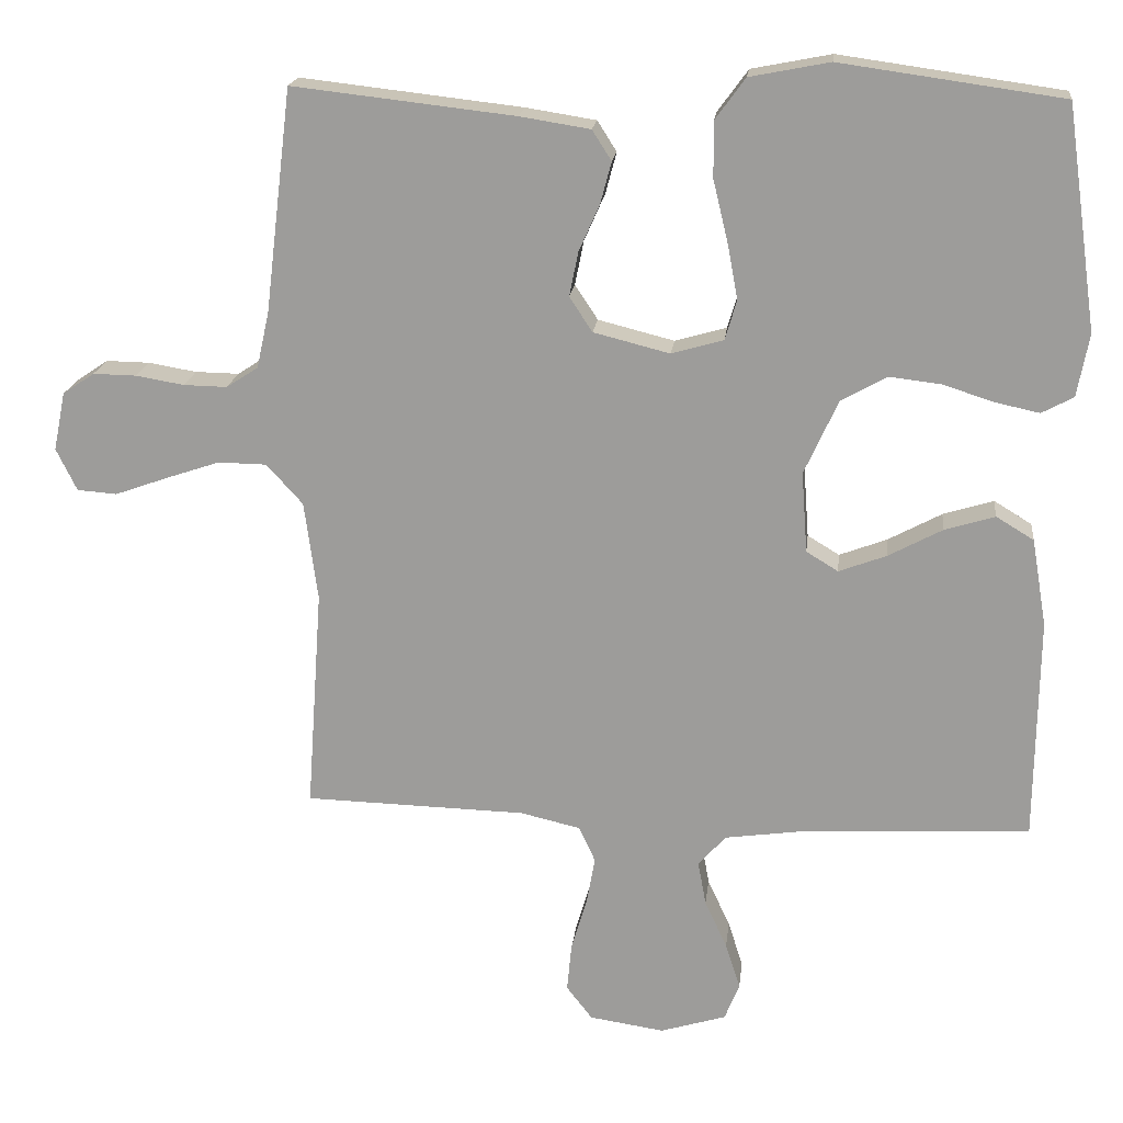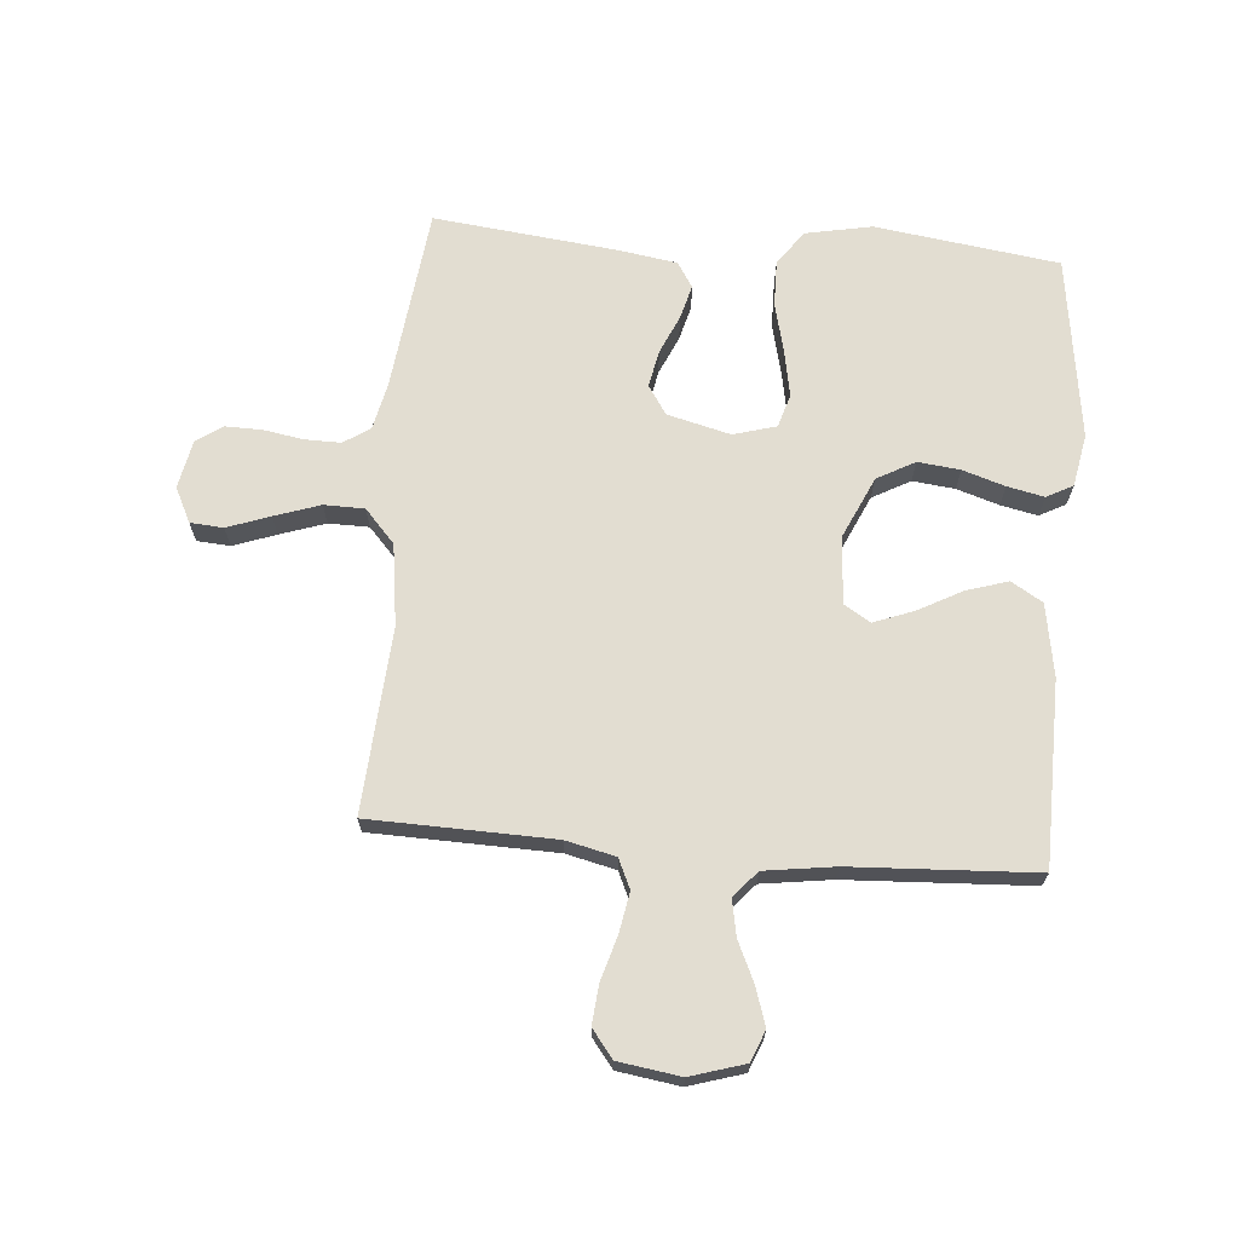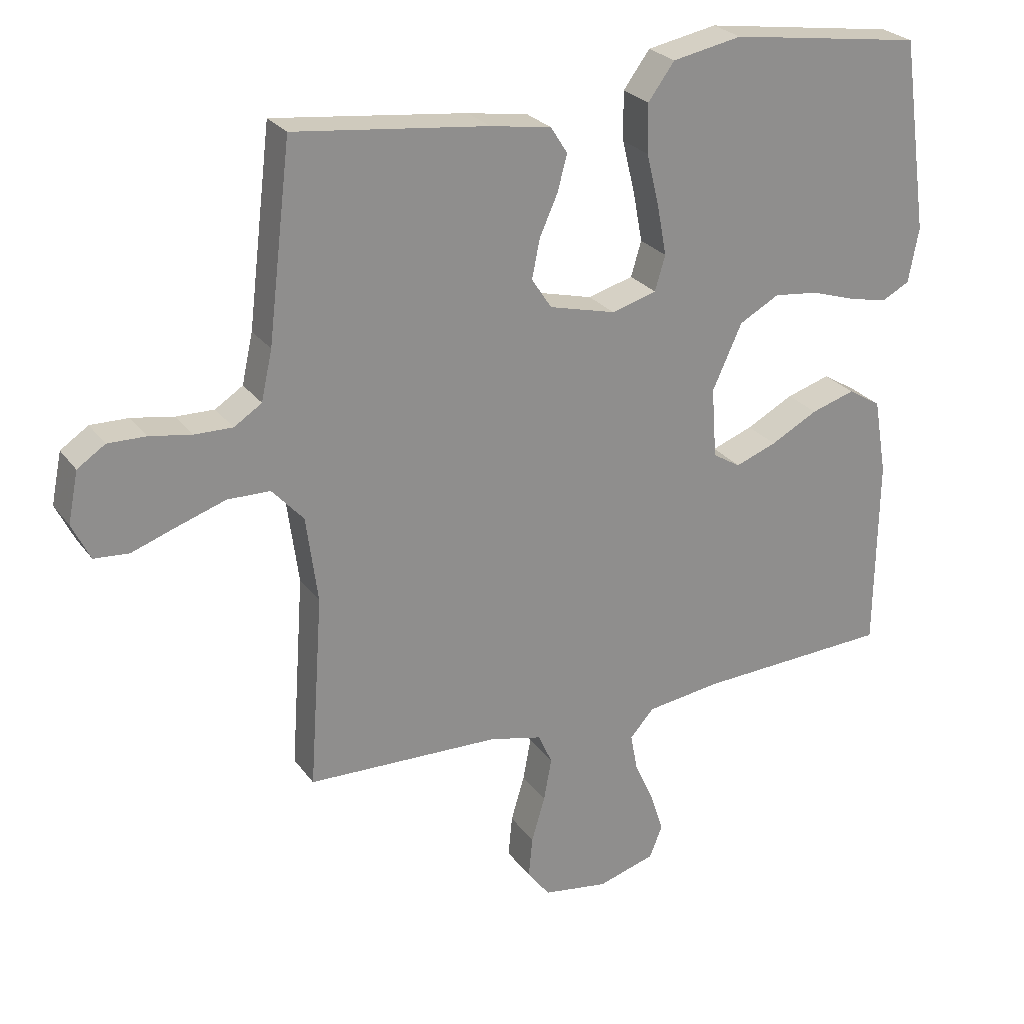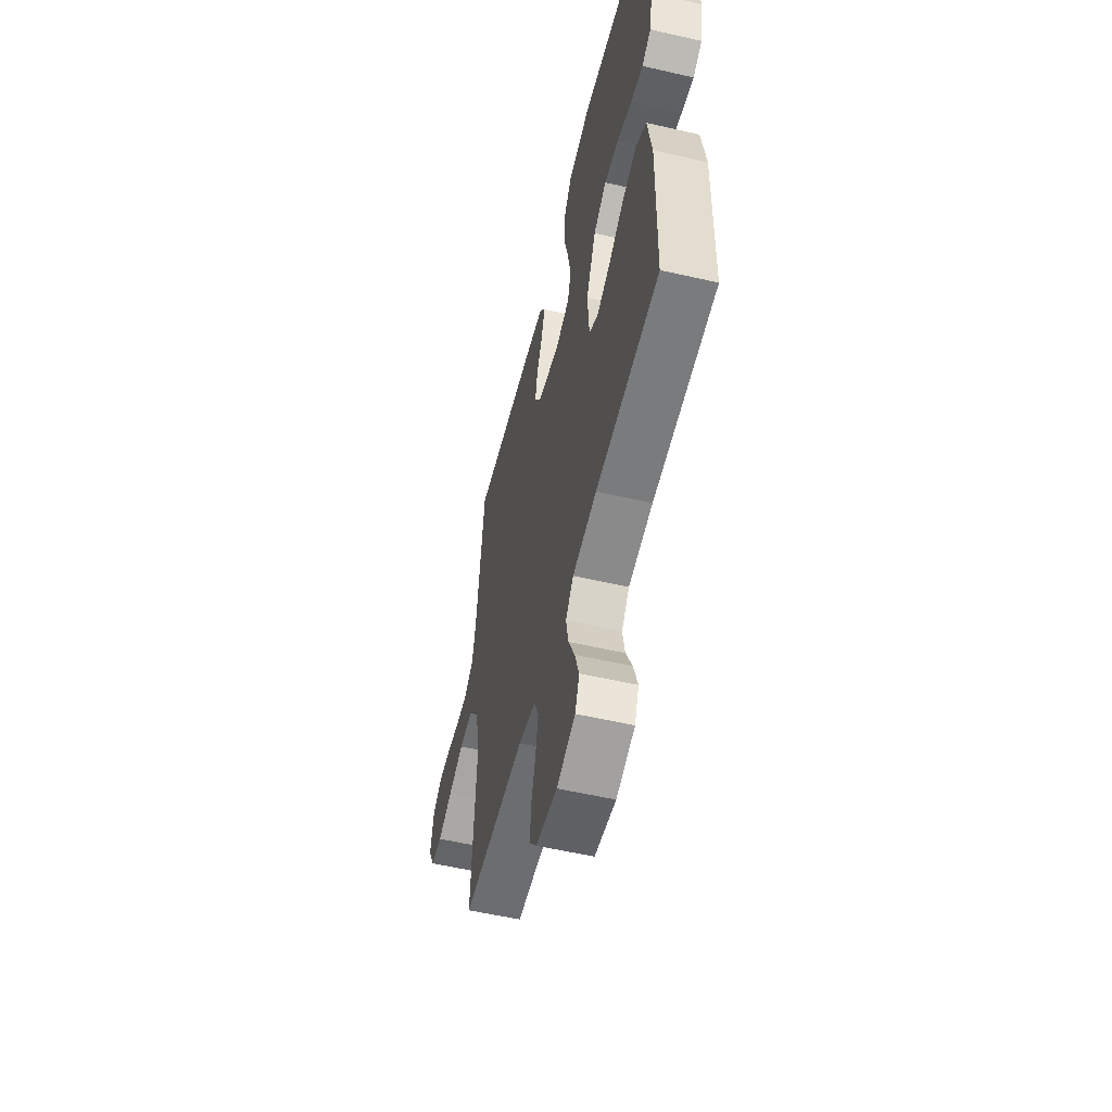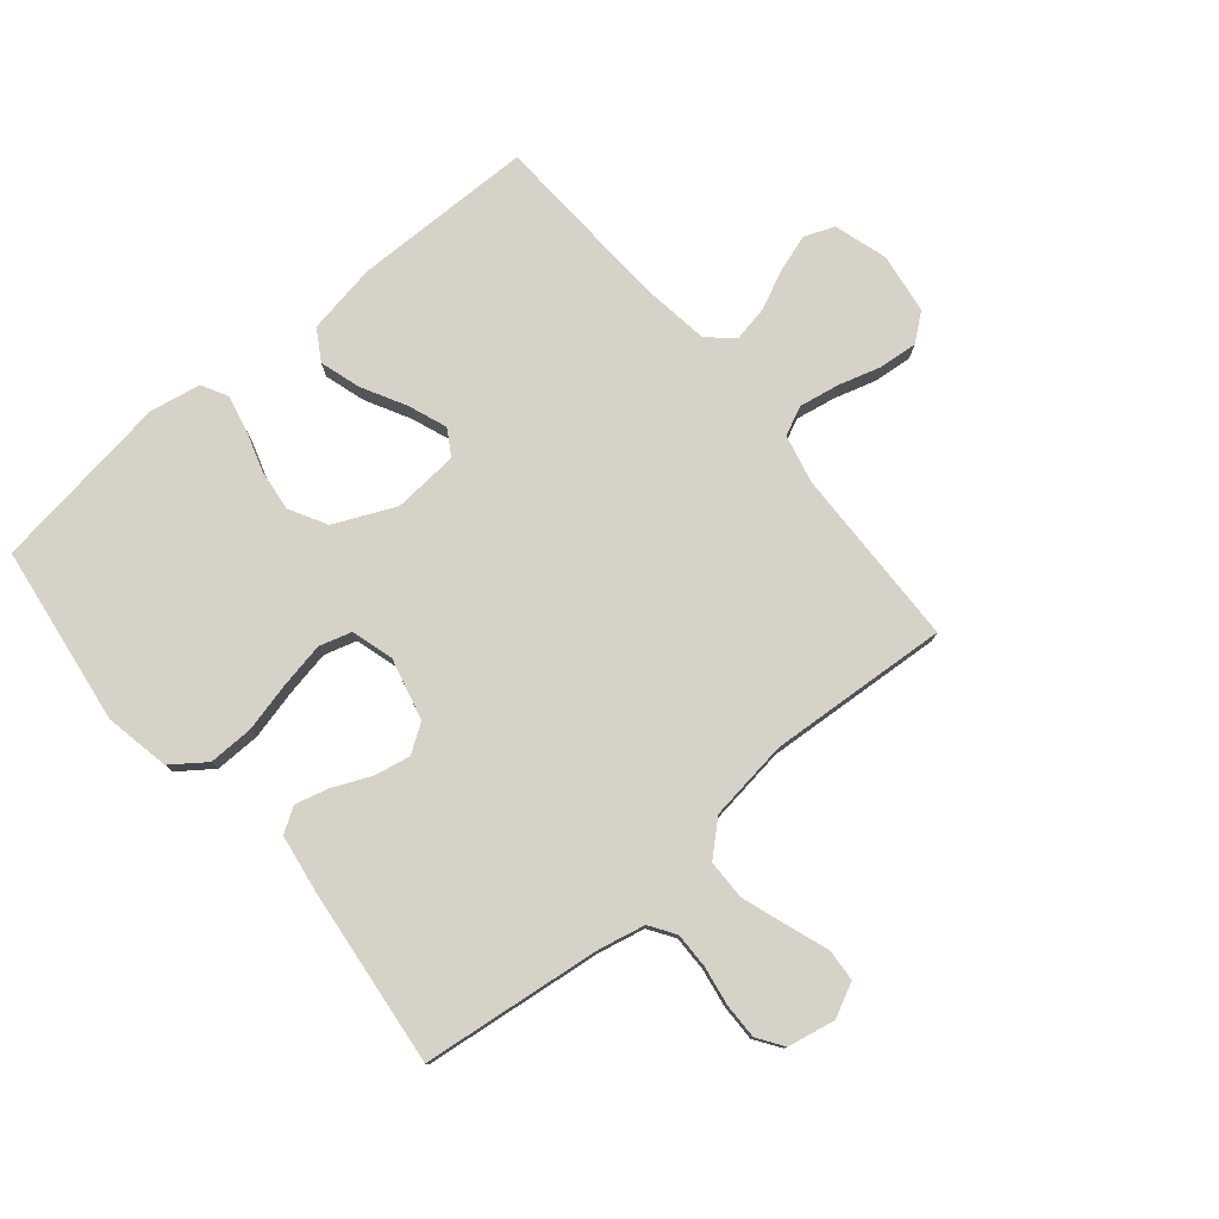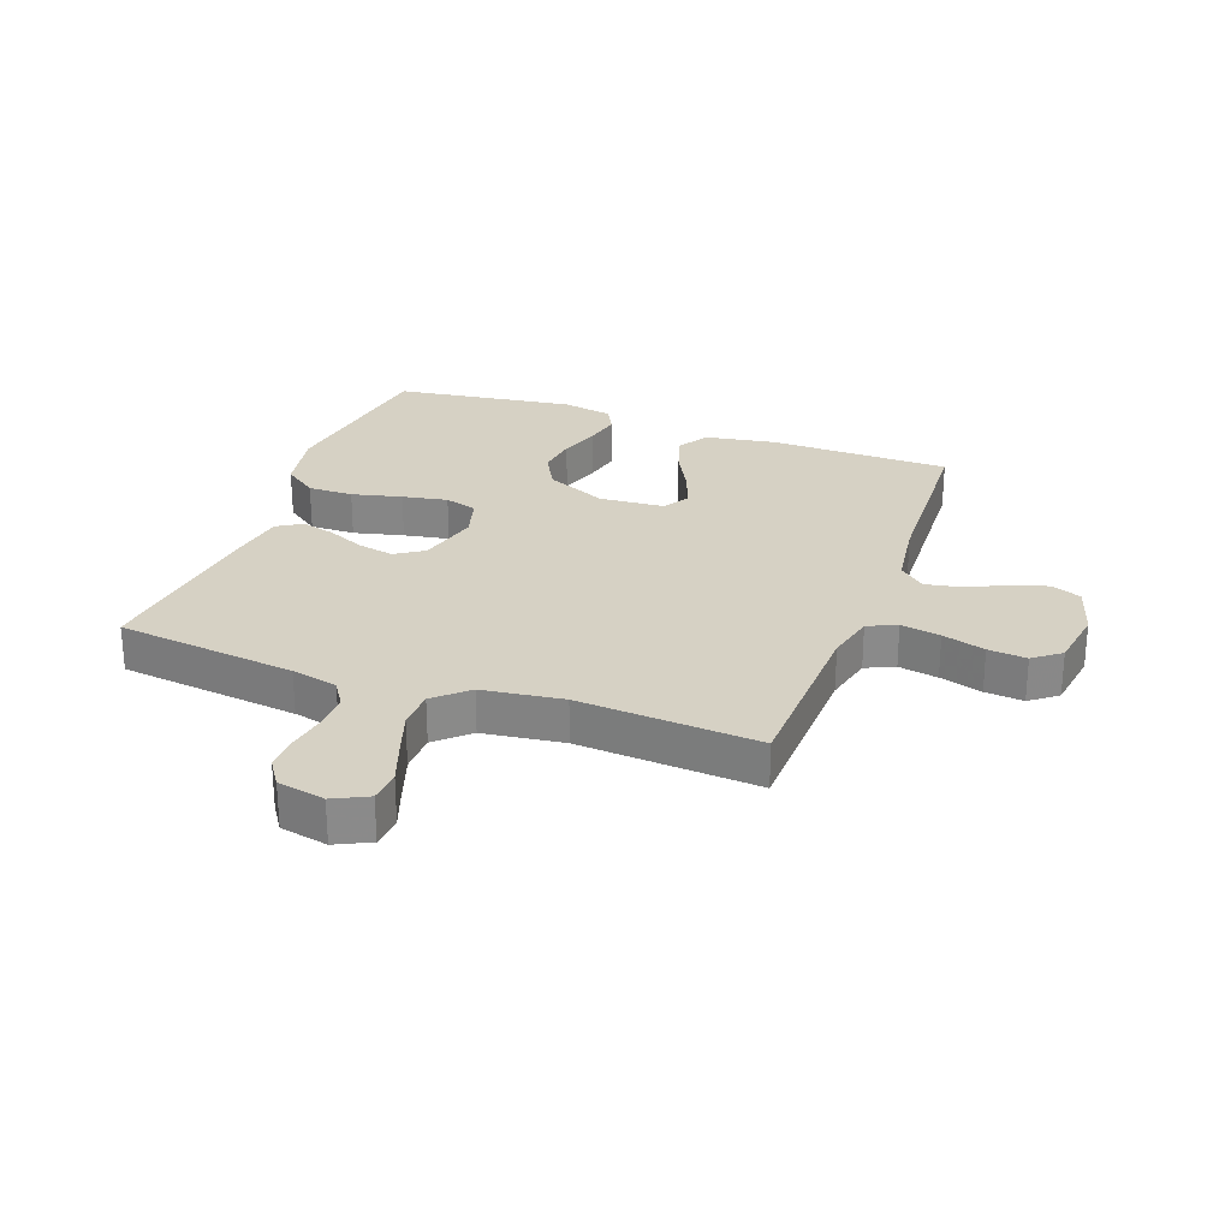
<metadata>
{"format":"obj","ext":"obj","renderer":"f3d","projection":"perspective","resolution":1024,"background":"white","views":[{"elev":18.6,"azim":-173.6,"up":"+Z"},{"elev":68.5,"azim":-175.3,"up":"+Y"},{"elev":25.5,"azim":152.5,"up":"+Z"},{"elev":-55.5,"azim":-103.6,"up":"+Z"},{"elev":78.0,"azim":50.0,"up":"+Y"},{"elev":26.8,"azim":110.2,"up":"+Y"}]}
</metadata>
<code>
v 0.5 0.07 0.5
v 0.536 0.07 0.2
v 0.553 0.07 0.123
v 0.596 0.07 0.095
v 0.655 0.07 0.096
v 0.72 0.07 0.107
v 0.779 0.07 0.108
v 0.822 0.07 0.079
v 0.838 0.07 0
v 0.81 0.07 -0.057
v 0.756 0.07 -0.061
v 0.686 0.07 -0.036
v 0.612 0.07 -0.011
v 0.546 0.07 -0.012
v 0.497 0.07 -0.066
v 0.479 0.07 -0.2
v 0.5 0.07 -0.5
v 0.2 0.07 -0.508
v 0.119 0.07 -0.527
v 0.097 0.07 -0.575
v 0.109 0.07 -0.641
v 0.13 0.07 -0.712
v 0.136 0.07 -0.776
v 0.101 0.07 -0.821
v 0 0.07 -0.836
v -0.089 0.07 -0.809
v -0.109 0.07 -0.759
v -0.089 0.07 -0.697
v -0.059 0.07 -0.632
v -0.048 0.07 -0.573
v -0.085 0.07 -0.531
v -0.2 0.07 -0.515
v -0.5 0.07 -0.5
v -0.504 0.07 -0.2
v -0.484 0.07 -0.082
v -0.433 0.07 -0.051
v -0.365 0.07 -0.072
v -0.292 0.07 -0.111
v -0.228 0.07 -0.135
v -0.185 0.07 -0.109
v -0.177 0.07 0
v -0.223 0.07 0.101
v -0.285 0.07 0.135
v -0.354 0.07 0.127
v -0.423 0.07 0.105
v -0.483 0.07 0.092
v -0.526 0.07 0.115
v -0.542 0.07 0.2
v -0.5 0.07 0.5
v -0.2 0.07 0.542
v -0.092 0.07 0.521
v -0.051 0.07 0.465
v -0.052 0.07 0.39
v -0.072 0.07 0.307
v -0.086 0.07 0.232
v -0.07 0.07 0.178
v 0 0.07 0.158
v 0.103 0.07 0.184
v 0.134 0.07 0.231
v 0.122 0.07 0.291
v 0.094 0.07 0.354
v 0.079 0.07 0.41
v 0.105 0.07 0.451
v 0.2 0.07 0.466
v 0.5 0 0.5
v 0.536 0 0.2
v 0.553 0 0.123
v 0.596 0 0.095
v 0.655 0 0.096
v 0.72 0 0.107
v 0.779 0 0.108
v 0.822 0 0.079
v 0.838 0 0
v 0.81 0 -0.057
v 0.756 0 -0.061
v 0.686 0 -0.036
v 0.612 0 -0.011
v 0.546 0 -0.012
v 0.497 0 -0.066
v 0.479 0 -0.2
v 0.5 0 -0.5
v 0.2 0 -0.508
v 0.119 0 -0.527
v 0.097 0 -0.575
v 0.109 0 -0.641
v 0.13 0 -0.712
v 0.136 0 -0.776
v 0.101 0 -0.821
v 0 0 -0.836
v -0.089 0 -0.809
v -0.109 0 -0.759
v -0.089 0 -0.697
v -0.059 0 -0.632
v -0.048 0 -0.573
v -0.085 0 -0.531
v -0.2 0 -0.515
v -0.5 0 -0.5
v -0.504 0 -0.2
v -0.484 0 -0.082
v -0.433 0 -0.051
v -0.365 0 -0.072
v -0.292 0 -0.111
v -0.228 0 -0.135
v -0.185 0 -0.109
v -0.177 0 0
v -0.223 0 0.101
v -0.285 0 0.135
v -0.354 0 0.127
v -0.423 0 0.105
v -0.483 0 0.092
v -0.526 0 0.115
v -0.542 0 0.2
v -0.5 0 0.5
v -0.2 0 0.542
v -0.092 0 0.521
v -0.051 0 0.465
v -0.052 0 0.39
v -0.072 0 0.307
v -0.086 0 0.232
v -0.07 0 0.178
v 0 0 0.158
v 0.103 0 0.184
v 0.134 0 0.231
v 0.122 0 0.291
v 0.094 0 0.354
v 0.079 0 0.41
v 0.105 0 0.451
v 0.2 0 0.466
f 64 1 2
f 63 64 2
f 62 63 2
f 61 62 2
f 60 61 2
f 59 60 2 3
f 58 59 3 4
f 57 58 4
f 52 53 54
f 51 52 54
f 50 51 54
f 49 50 54
f 48 49 54
f 47 48 54
f 46 47 54
f 45 46 54
f 44 45 54
f 43 44 54 55
f 42 43 55 56
f 36 37 38
f 35 36 38
f 34 35 38
f 33 34 38
f 32 33 38
f 31 32 38 39
f 30 31 39 40
f 27 28 29
f 26 27 29
f 25 26 29
f 24 25 29
f 23 24 29
f 22 23 29
f 21 22 29
f 20 21 29 30
f 30 40 41
f 20 30 41
f 19 20 41
f 16 17 18
f 42 56 57
f 41 42 57
f 19 41 57
f 18 19 57
f 16 18 57
f 15 16 57
f 10 11 12
f 9 10 12
f 8 9 12
f 7 8 12
f 6 7 12
f 5 6 12
f 14 15 57 4
f 4 5 12 13
f 4 13 14
f 66 65 128
f 66 128 127
f 66 127 126
f 66 126 125
f 66 125 124
f 67 66 124 123
f 68 67 123 122
f 68 122 121
f 118 117 116
f 118 116 115
f 118 115 114
f 118 114 113
f 118 113 112
f 118 112 111
f 118 111 110
f 118 110 109
f 118 109 108
f 119 118 108 107
f 120 119 107 106
f 102 101 100
f 102 100 99
f 102 99 98
f 102 98 97
f 102 97 96
f 103 102 96 95
f 104 103 95 94
f 93 92 91
f 93 91 90
f 93 90 89
f 93 89 88
f 93 88 87
f 93 87 86
f 93 86 85
f 94 93 85 84
f 105 104 94
f 105 94 84
f 105 84 83
f 82 81 80
f 121 120 106
f 121 106 105
f 121 105 83
f 121 83 82
f 121 82 80
f 121 80 79
f 76 75 74
f 76 74 73
f 76 73 72
f 76 72 71
f 76 71 70
f 76 70 69
f 68 121 79 78
f 77 76 69 68
f 78 77 68
f 1 65 66 2
f 2 66 67 3
f 3 67 68 4
f 4 68 69 5
f 5 69 70 6
f 6 70 71 7
f 7 71 72 8
f 8 72 73 9
f 9 73 74 10
f 10 74 75 11
f 11 75 76 12
f 12 76 77 13
f 13 77 78 14
f 14 78 79 15
f 15 79 80 16
f 16 80 81 17
f 17 81 82 18
f 18 82 83 19
f 19 83 84 20
f 20 84 85 21
f 21 85 86 22
f 22 86 87 23
f 23 87 88 24
f 24 88 89 25
f 25 89 90 26
f 26 90 91 27
f 27 91 92 28
f 28 92 93 29
f 29 93 94 30
f 30 94 95 31
f 31 95 96 32
f 32 96 97 33
f 33 97 98 34
f 34 98 99 35
f 35 99 100 36
f 36 100 101 37
f 37 101 102 38
f 38 102 103 39
f 39 103 104 40
f 40 104 105 41
f 41 105 106 42
f 42 106 107 43
f 43 107 108 44
f 44 108 109 45
f 45 109 110 46
f 46 110 111 47
f 47 111 112 48
f 48 112 113 49
f 49 113 114 50
f 50 114 115 51
f 51 115 116 52
f 52 116 117 53
f 53 117 118 54
f 54 118 119 55
f 55 119 120 56
f 56 120 121 57
f 57 121 122 58
f 58 122 123 59
f 59 123 124 60
f 60 124 125 61
f 61 125 126 62
f 62 126 127 63
f 63 127 128 64
f 64 128 65 1

</code>
